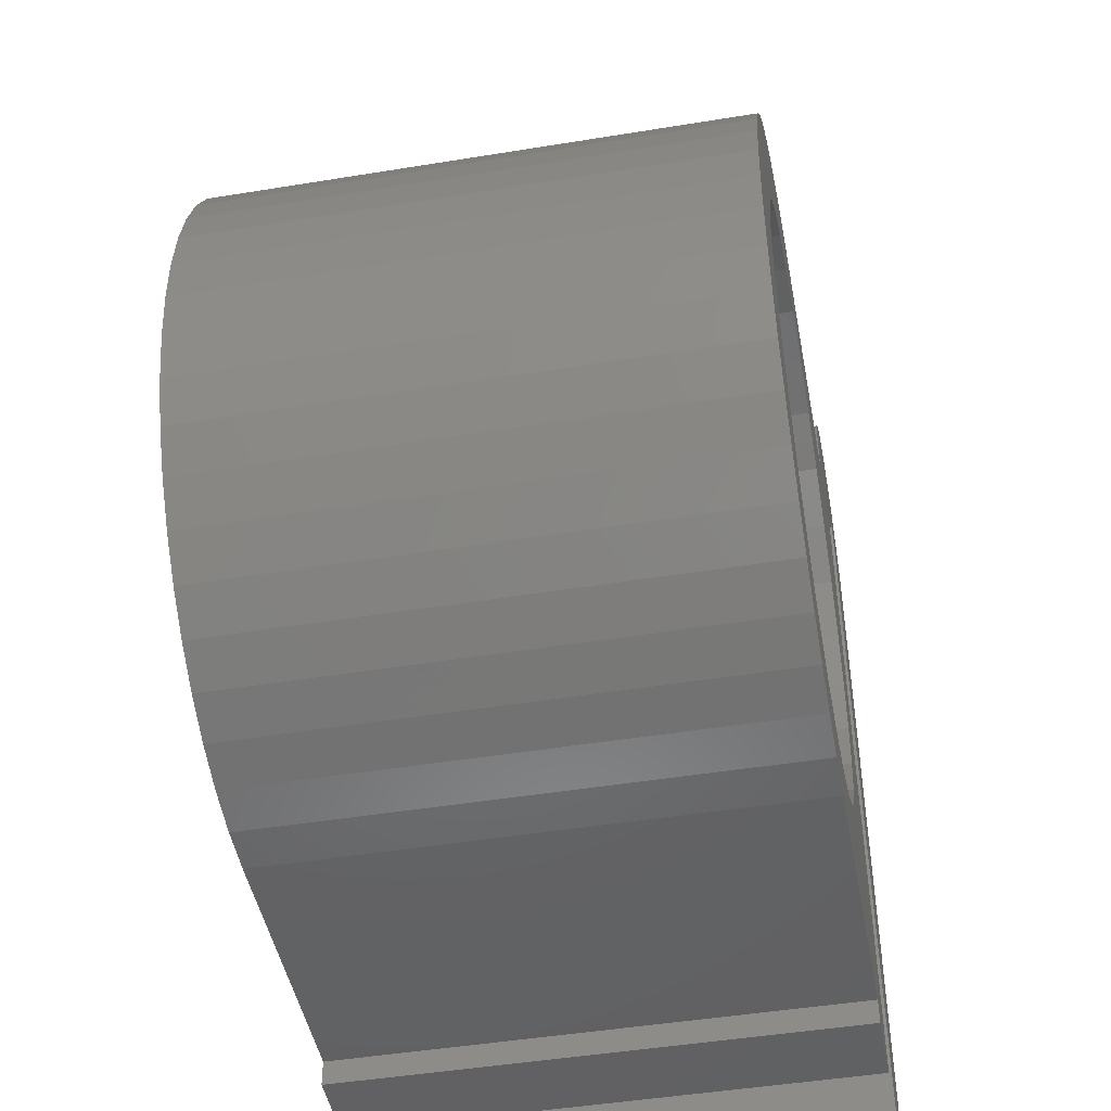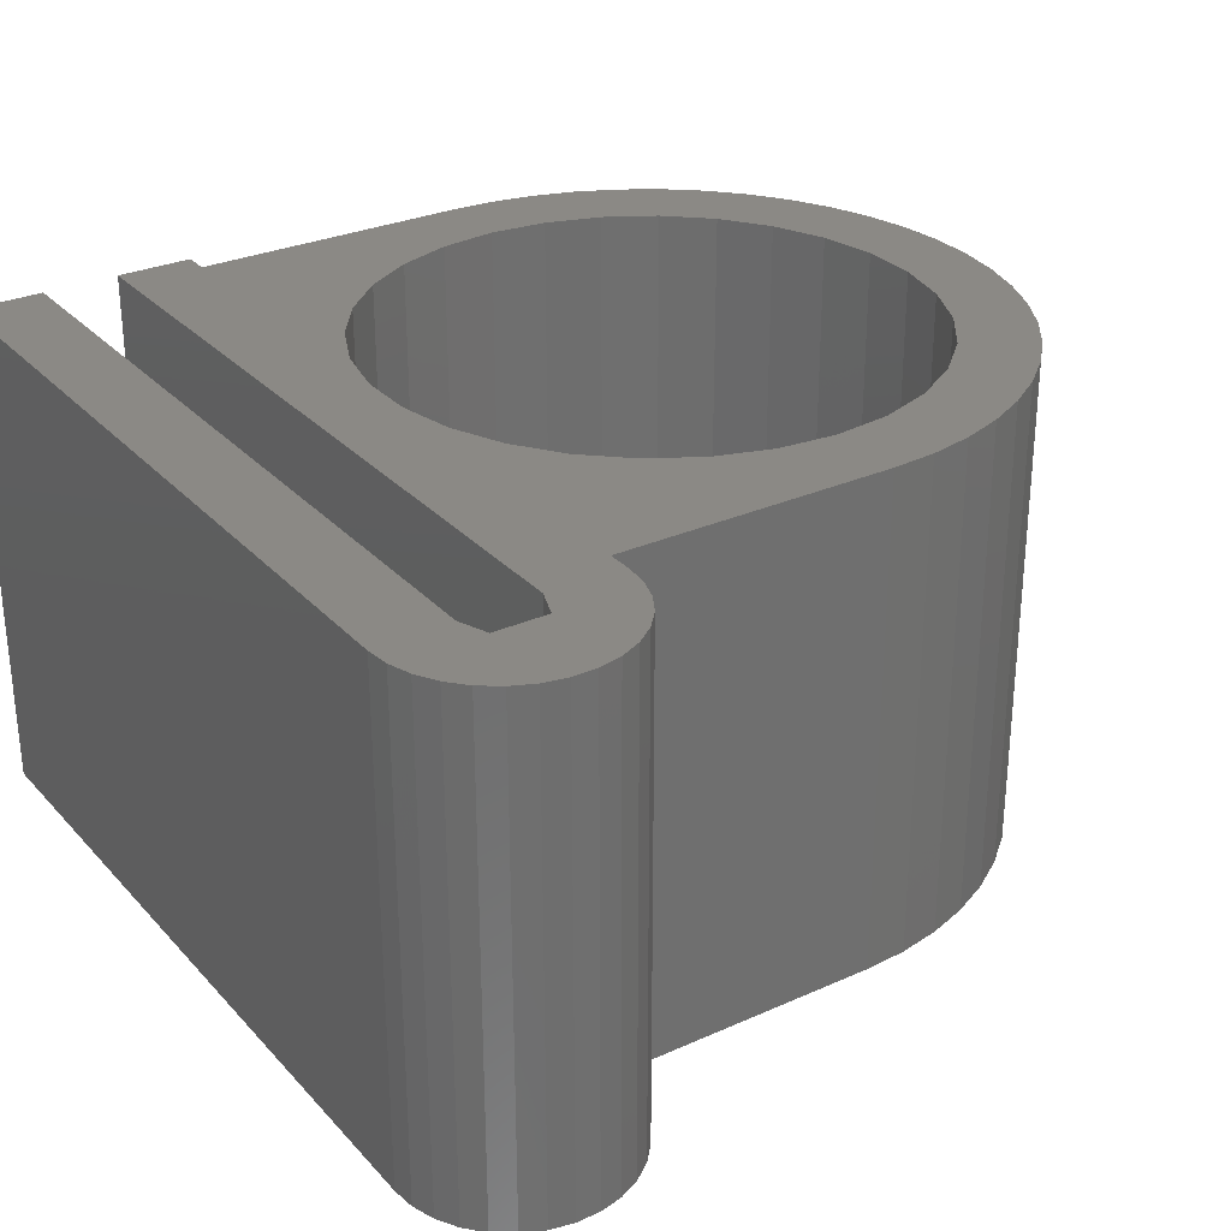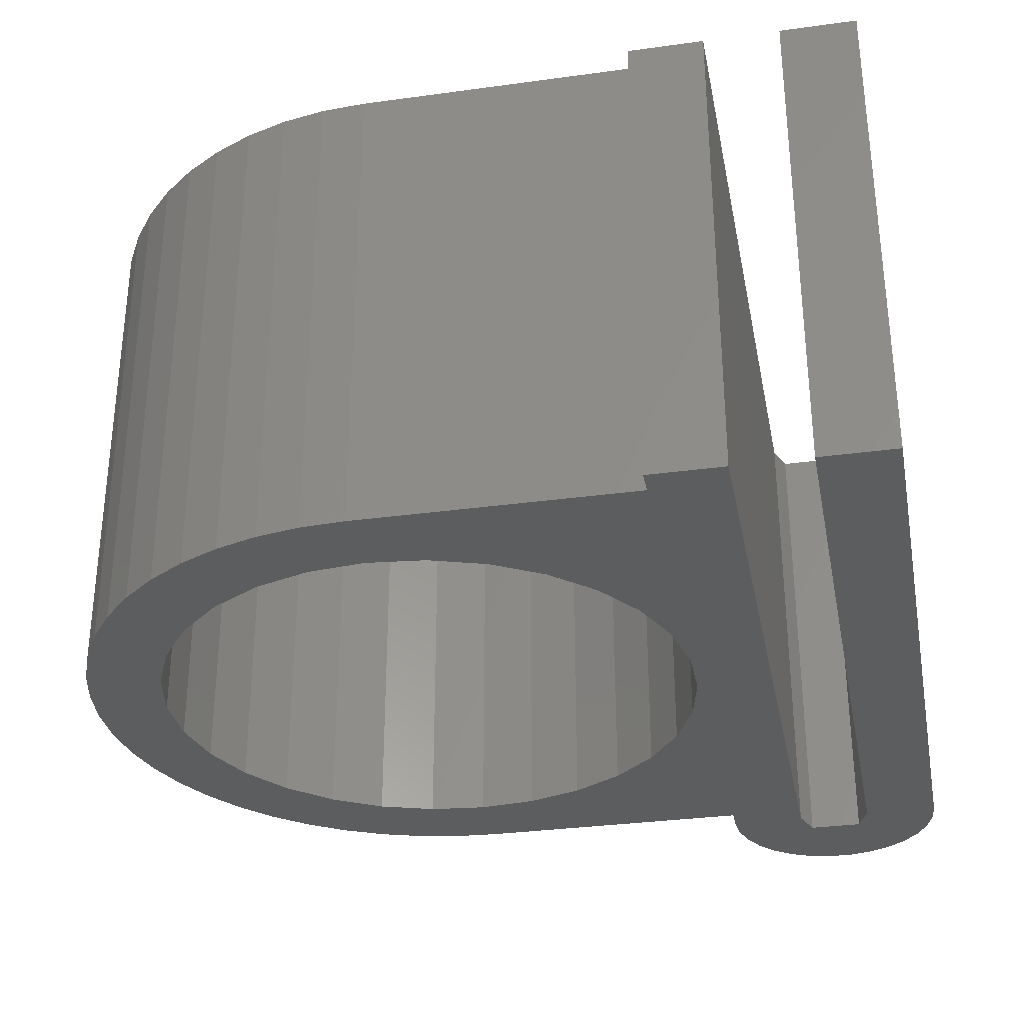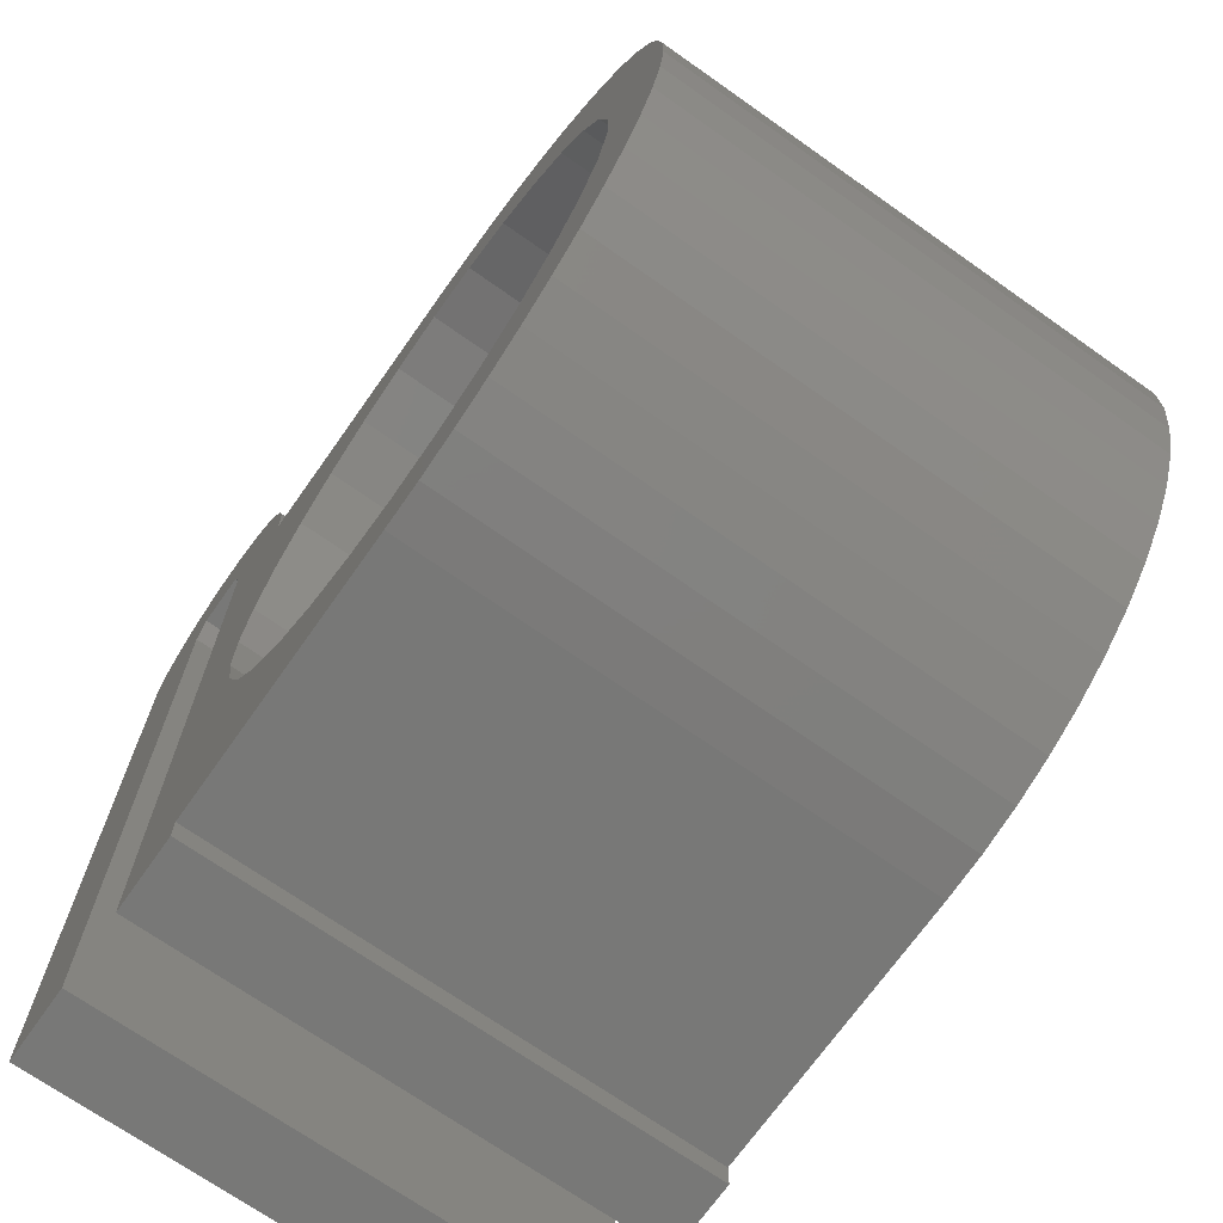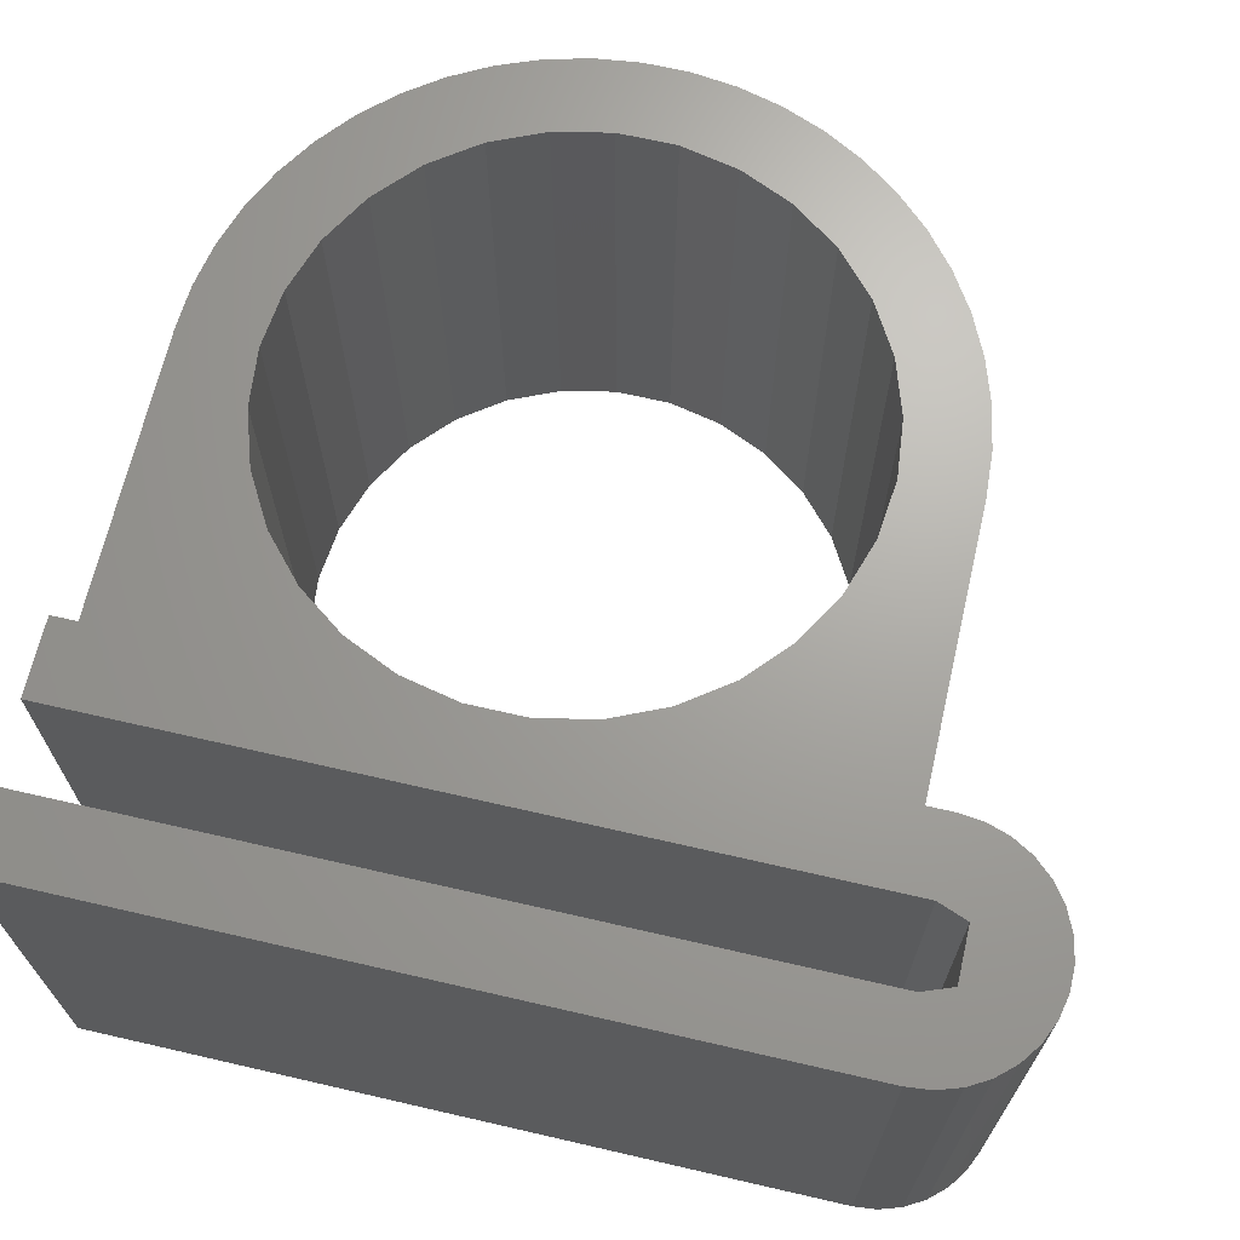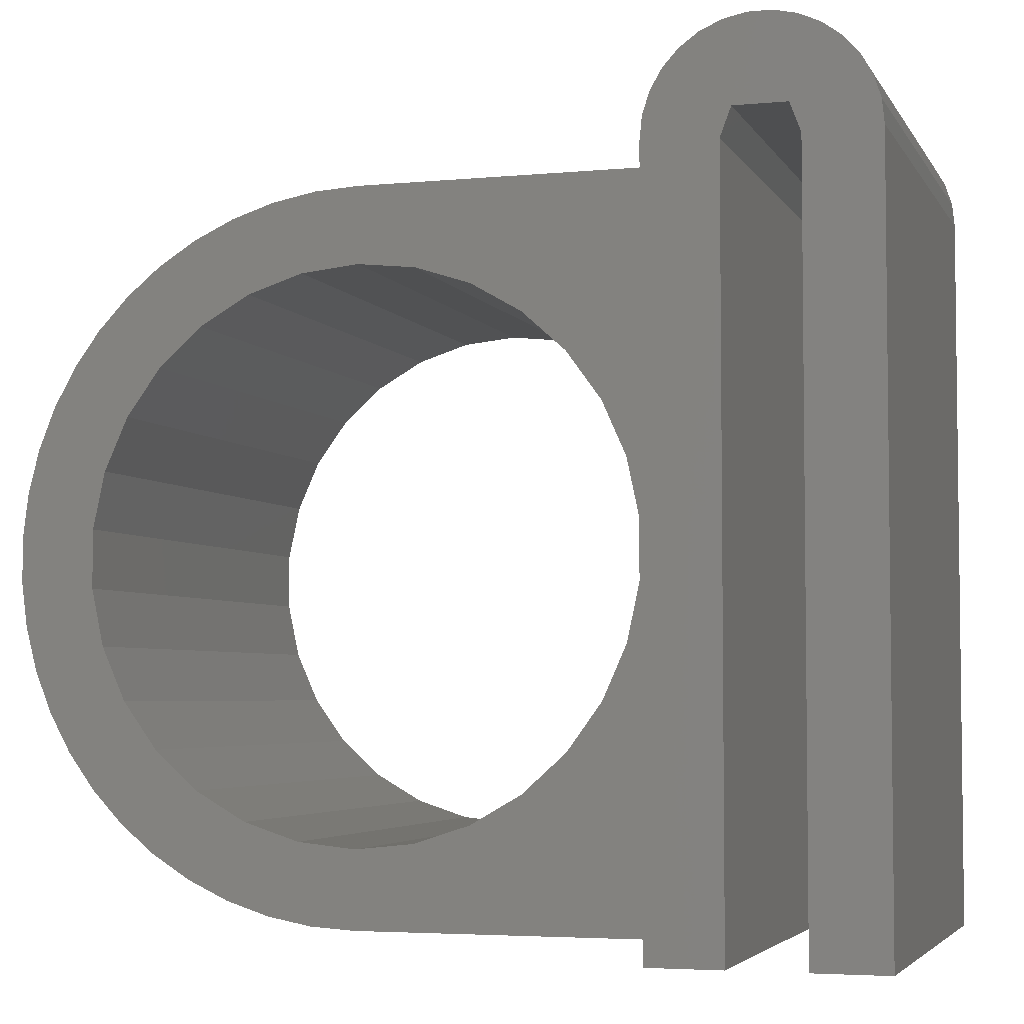
<metadata>
{"format":"stl","ext":"stl","renderer":"f3d","projection":"perspective","resolution":1024,"background":"white","views":[{"elev":-46.3,"azim":100.6,"up":"+Z"},{"elev":29.1,"azim":-33.6,"up":"+Y"},{"elev":-32.0,"azim":-169.1,"up":"+Y"},{"elev":-70.4,"azim":54.8,"up":"+Z"},{"elev":67.8,"azim":-77.0,"up":"+Y"},{"elev":-4.3,"azim":-162.8,"up":"+Z"}]}
</metadata>
<code>
# stl→obj: 172 verts, 344 faces
v 4.402 0 30.94
v 4.5 20 30
v 4.402 20 30.94
v 4.5 0 30
v -4.402 0 30.94
v -4.111 20 31.83
v -4.402 20 30.94
v -4.111 0 31.83
v -1.061 0 31.06
v -0.4704 0 34.48
v -1.391 0 34.28
v 0.4704 0 34.48
v -2.25 0 33.9
v 1.061 0 31.06
v -3.011 0 33.34
v 1.391 0 34.28
v -3.641 0 32.65
v 2.25 0 33.9
v 3.011 0 33.34
v 3.641 0 32.65
v -1.5 0 29.9
v -4.5 0 30
v -4.5 0 0
v -1.5 0 0
v 4.111 0 31.83
v 1.5 0 29.9
v 4.5 0 29
v 11.03 0 25.05
v 15.5 0 29
v 15.5 0 26
v 13.21 0 25.76
v 17.25 0 28.89
v 17.79 0 25.76
v 18.98 0 28.56
v 20.65 0 28.02
v 19.97 0 25.05
v 5.974 0 20.5
v 9.034 0 23.9
v 7.325 0 22.36
v 7.319 0 22.35
v 5.043 0 18.41
v 5.038 0 18.4
v 4.56 0 16.15
v 4.56 0 13.85
v 21.97 0 6.101
v 22.24 0 2.732
v 23.73 0 3.674
v 15.5 0 1
v 15.5 0 4
v 13.21 0 4.24
v 17.79 0 4.24
v 20.65 0 1.983
v 18.98 0 1.44
v 11.03 0 4.951
v 17.25 0 1.11
v 4.5 0 1
v 9.034 0 6.101
v 7.325 0 7.64
v 5.974 0 9.5
v 1.5 0 0
v 5.038 0 11.6
v 4.5 0 0
v 22.24 0 27.27
v 21.97 0 23.9
v 23.73 0 26.33
v 25.08 0 25.21
v 23.67 0 22.36
v 26.29 0 23.92
v 27.32 0 22.5
v 25.03 0 20.5
v 28.17 0 20.96
v 25.96 0 18.4
v 28.81 0 19.33
v 29.25 0 17.62
v 26.44 0 16.15
v 29.47 0 15.88
v 29.47 0 14.12
v 26.44 0 13.85
v 29.25 0 12.38
v 25.96 0 11.6
v 28.81 0 10.67
v 28.17 0 9.039
v 25.03 0 9.5
v 27.32 0 7.498
v 23.67 0 7.64
v 25.08 0 4.794
v 26.29 0 6.076
v 19.97 0 4.951
v -1.5 20 0
v -4.5 20 0
v 4.5 20 0
v 1.5 20 0
v 4.5 20 29
v 4.5 20 1
v 28.17 20 9.039
v 25.03 20 9.5
v 25.9 20 11.46
v 27.32 20 7.498
v 23.67 20 7.64
v 26.29 20 6.076
v 25.08 20 4.794
v 21.97 20 6.101
v 23.73 20 3.674
v 22.24 20 2.732
v 19.97 20 4.951
v 20.65 20 1.983
v 9.034 20 23.9
v 6 20 29
v 10.35 20 28.02
v 1.061 20 31.06
v 0.4704 20 34.48
v 1.391 20 34.28
v -0.4704 20 34.48
v 2.25 20 33.9
v -1.061 20 31.06
v 3.011 20 33.34
v -1.391 20 34.28
v 3.641 20 32.65
v -2.25 20 33.9
v 4.111 20 31.83
v -3.011 20 33.34
v -3.641 20 32.65
v 1.5 20 29.9
v 11.03 20 25.05
v 12.64 20 25.57
v 7.325 20 22.36
v 5.98 20 20.51
v 5.974 20 20.5
v 5.969 20 20.49
v 5.038 20 18.4
v 4.56 20 16.15
v 4.56 20 13.85
v 17.79 20 4.24
v 18.98 20 1.44
v 17.25 20 1.11
v 15.5 20 4
v 15.5 20 1
v 13.21 20 4.24
v 11.03 20 4.951
v 9.034 20 6.101
v 7.325 20 7.64
v 5.974 20 9.5
v 5.038 20 11.6
v -1.5 20 29.9
v -4.5 20 30
v 17.79 20 25.76
v 15.5 20 26
v 25.08 20 25.21
v 19.97 20 25.05
v 21.97 20 23.9
v 23.67 20 22.36
v 25.03 20 20.5
v 25.96 20 18.4
v 26.44 20 16.15
v 25.96 20 11.6
v 26.44 20 13.85
v 13.21 20 25.76
v 29.25 20 17.62
v 28.81 20 19.33
v 28.17 20 20.96
v 20.65 20 28.02
v 18.98 20 28.56
v 28.81 20 10.67
v 15.5 20 29
v 27.32 20 22.5
v 17.25 20 28.89
v 26.29 20 23.92
v 23.73 20 26.33
v 29.47 20 14.12
v 29.47 20 15.88
v 29.25 20 12.38
v 22.24 20 27.27
f 1 2 3
f 2 1 4
f 5 6 7
f 6 5 8
f 9 10 11
f 10 9 12
f 9 11 13
f 14 12 9
f 9 13 15
f 12 14 16
f 9 15 17
f 16 14 18
f 9 17 8
f 18 14 19
f 19 14 20
f 21 8 5
f 21 5 22
f 8 21 9
f 23 21 22
f 21 23 24
f 20 14 25
f 26 25 14
f 25 26 1
f 1 26 4
f 26 27 4
f 28 29 27
f 30 29 31
f 29 30 32
f 32 33 34
f 34 33 35
f 36 35 33
f 33 32 30
f 37 27 26
f 29 28 31
f 27 38 28
f 27 39 38
f 27 40 39
f 27 37 40
f 26 41 37
f 26 42 41
f 26 43 42
f 26 44 43
f 45 46 47
f 48 49 50
f 51 52 46
f 51 53 52
f 48 50 54
f 51 55 53
f 56 54 57
f 54 56 48
f 58 56 57
f 59 56 58
f 60 59 61
f 60 61 44
f 60 44 26
f 59 60 56
f 56 60 62
f 35 36 63
f 64 63 36
f 63 64 65
f 65 64 66
f 67 66 64
f 66 67 68
f 68 67 69
f 70 69 67
f 69 70 71
f 72 71 70
f 71 72 73
f 72 74 73
f 75 74 72
f 75 76 74
f 75 77 76
f 78 77 75
f 78 79 77
f 80 79 78
f 80 81 79
f 82 80 83
f 80 82 81
f 84 83 85
f 83 84 82
f 86 85 45
f 85 87 84
f 46 45 88
f 85 86 87
f 46 88 51
f 55 51 49
f 45 47 86
f 49 48 55
f 23 89 24
f 89 23 90
f 60 91 62
f 91 60 92
f 4 93 2
f 93 4 27
f 56 91 94
f 91 56 62
f 95 96 97
f 98 96 95
f 96 98 99
f 100 99 98
f 101 99 100
f 99 101 102
f 103 102 101
f 104 102 103
f 102 104 105
f 106 105 104
f 107 108 109
f 110 111 112
f 111 110 113
f 110 112 114
f 115 113 110
f 110 114 116
f 113 115 117
f 110 116 118
f 117 115 119
f 110 118 120
f 119 115 121
f 121 115 122
f 123 120 3
f 123 3 2
f 120 123 110
f 93 123 2
f 124 109 125
f 107 109 124
f 126 108 107
f 108 126 93
f 127 93 126
f 93 127 123
f 128 123 127
f 129 123 128
f 130 123 129
f 131 123 130
f 132 123 131
f 105 106 133
f 134 133 106
f 135 133 134
f 133 135 136
f 137 136 135
f 136 137 138
f 138 137 139
f 94 139 137
f 139 94 140
f 94 141 140
f 94 142 141
f 92 142 94
f 142 92 143
f 143 92 132
f 92 94 91
f 132 92 123
f 122 115 6
f 144 6 115
f 6 144 7
f 7 144 145
f 90 144 89
f 144 90 145
f 23 145 90
f 145 23 22
f 22 7 145
f 7 22 5
f 121 13 119
f 13 121 15
f 8 122 6
f 122 8 17
f 17 121 122
f 121 17 15
f 117 10 113
f 10 117 11
f 111 16 112
f 16 111 12
f 114 19 116
f 19 114 18
f 25 3 120
f 3 25 1
f 113 12 111
f 12 113 10
f 119 11 117
f 11 119 13
f 112 18 114
f 18 112 16
f 20 120 118
f 120 20 25
f 19 118 116
f 118 19 20
f 9 110 14
f 110 9 115
f 9 144 115
f 144 9 21
f 60 123 92
f 123 60 26
f 26 110 123
f 110 26 14
f 21 89 144
f 89 21 24
f 56 137 48
f 137 56 94
f 109 146 147
f 148 146 109
f 148 149 146
f 148 150 149
f 148 151 150
f 148 152 151
f 148 153 152
f 148 154 153
f 155 95 97
f 156 95 155
f 154 95 156
f 95 154 148
f 157 109 147
f 109 157 125
f 158 95 159
f 95 160 159
f 161 109 162
f 47 101 86
f 101 47 103
f 87 101 100
f 101 87 86
f 81 95 163
f 95 81 82
f 108 29 164
f 27 108 93
f 108 27 29
f 164 29 32
f 69 160 165
f 160 69 71
f 109 108 162
f 166 34 162
f 34 166 32
f 95 165 160
f 95 148 167
f 148 109 168
f 162 108 166
f 162 35 161
f 35 162 34
f 169 95 170
f 170 95 158
f 73 158 159
f 158 73 74
f 66 167 148
f 167 66 68
f 68 165 167
f 165 68 69
f 46 103 47
f 103 46 104
f 79 163 171
f 163 79 81
f 77 171 169
f 171 77 79
f 71 159 160
f 159 71 73
f 168 66 148
f 66 168 65
f 168 109 172
f 172 109 161
f 166 108 164
f 166 164 32
f 76 169 170
f 169 76 77
f 95 167 165
f 84 100 98
f 100 84 87
f 82 98 95
f 98 82 84
f 52 104 46
f 104 52 106
f 48 135 55
f 135 48 137
f 163 95 171
f 171 95 169
f 172 65 168
f 65 172 63
f 161 63 172
f 63 161 35
f 74 170 158
f 170 74 76
f 55 134 53
f 134 55 135
f 53 106 52
f 106 53 134
f 31 125 157
f 28 125 31
f 125 28 124
f 140 54 139
f 54 140 57
f 139 50 138
f 50 139 54
f 61 142 143
f 142 61 59
f 42 131 130
f 131 42 43
f 83 97 96
f 80 97 83
f 97 80 155
f 141 57 140
f 57 141 58
f 43 132 131
f 132 43 44
f 59 141 142
f 141 59 58
f 31 147 30
f 147 31 157
f 39 107 38
f 107 39 126
f 41 130 129
f 130 41 42
f 37 129 128
f 129 37 41
f 138 49 136
f 49 138 50
f 136 51 133
f 51 136 49
f 133 88 105
f 88 133 51
f 70 151 152
f 151 70 67
f 36 150 64
f 150 36 149
f 80 156 155
f 156 80 78
f 44 143 132
f 143 44 61
f 38 124 28
f 124 38 107
f 37 127 40
f 127 37 128
f 40 126 39
f 126 40 127
f 105 45 102
f 45 105 88
f 30 146 33
f 146 30 147
f 64 151 67
f 151 64 150
f 102 85 99
f 85 102 45
f 85 96 99
f 96 85 83
f 78 154 156
f 154 78 75
f 75 153 154
f 153 75 72
f 33 149 36
f 149 33 146
f 72 152 153
f 152 72 70

</code>
